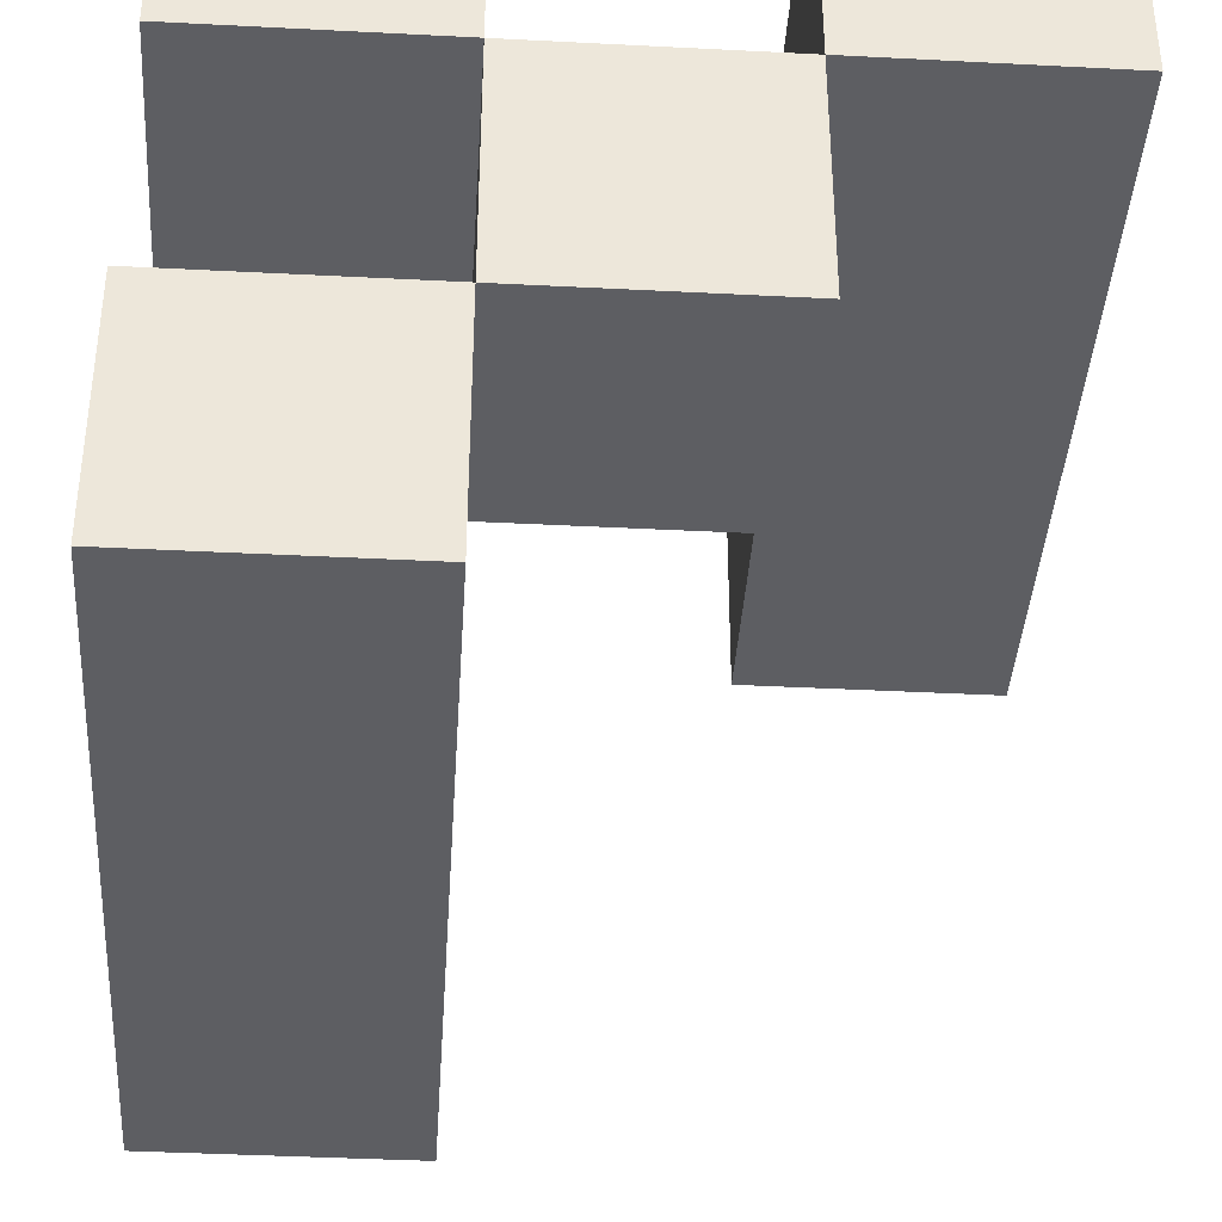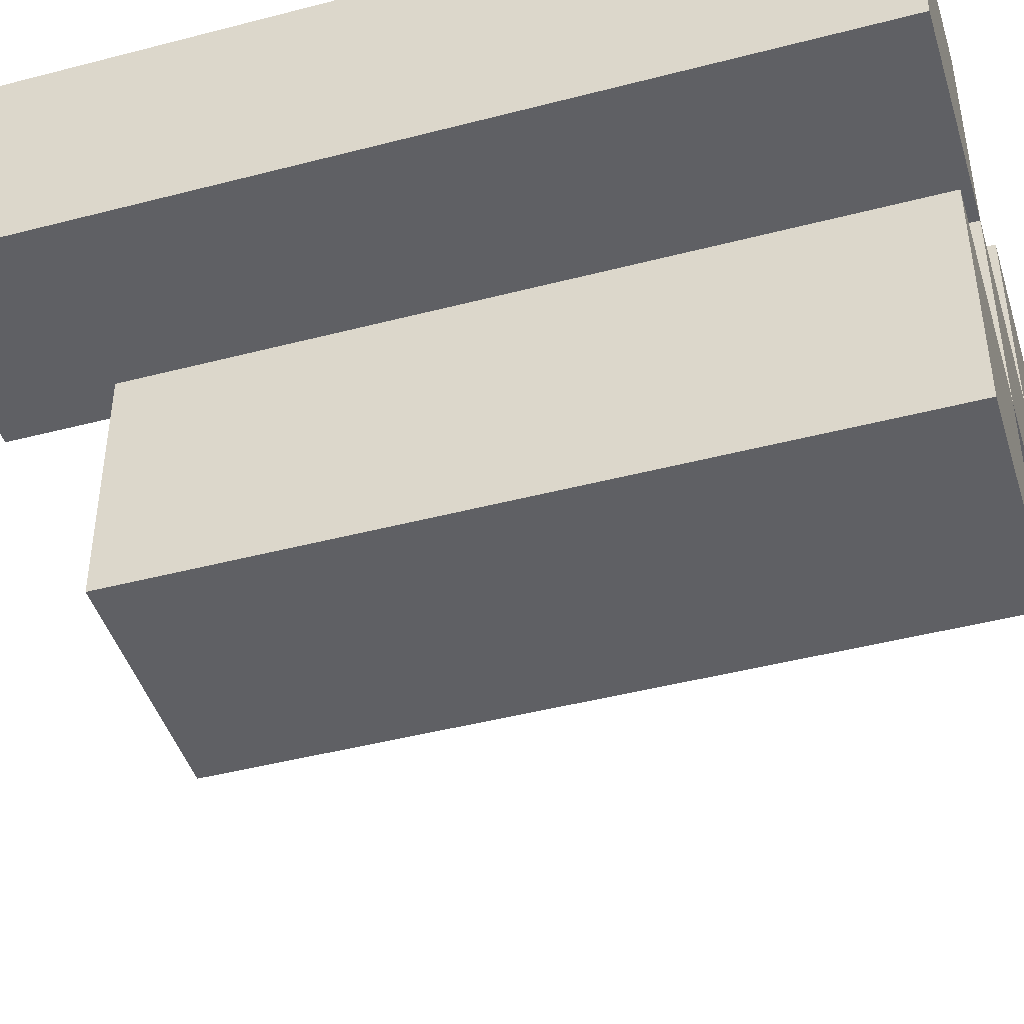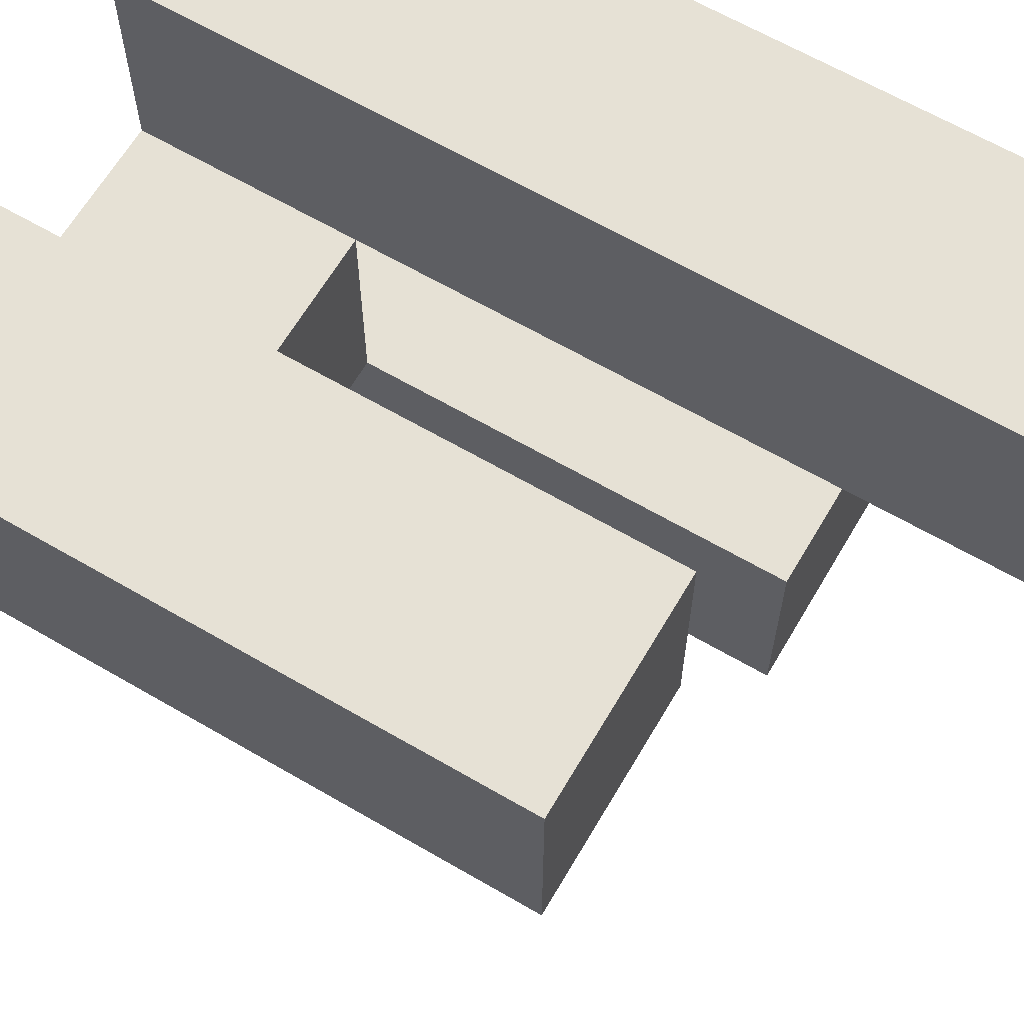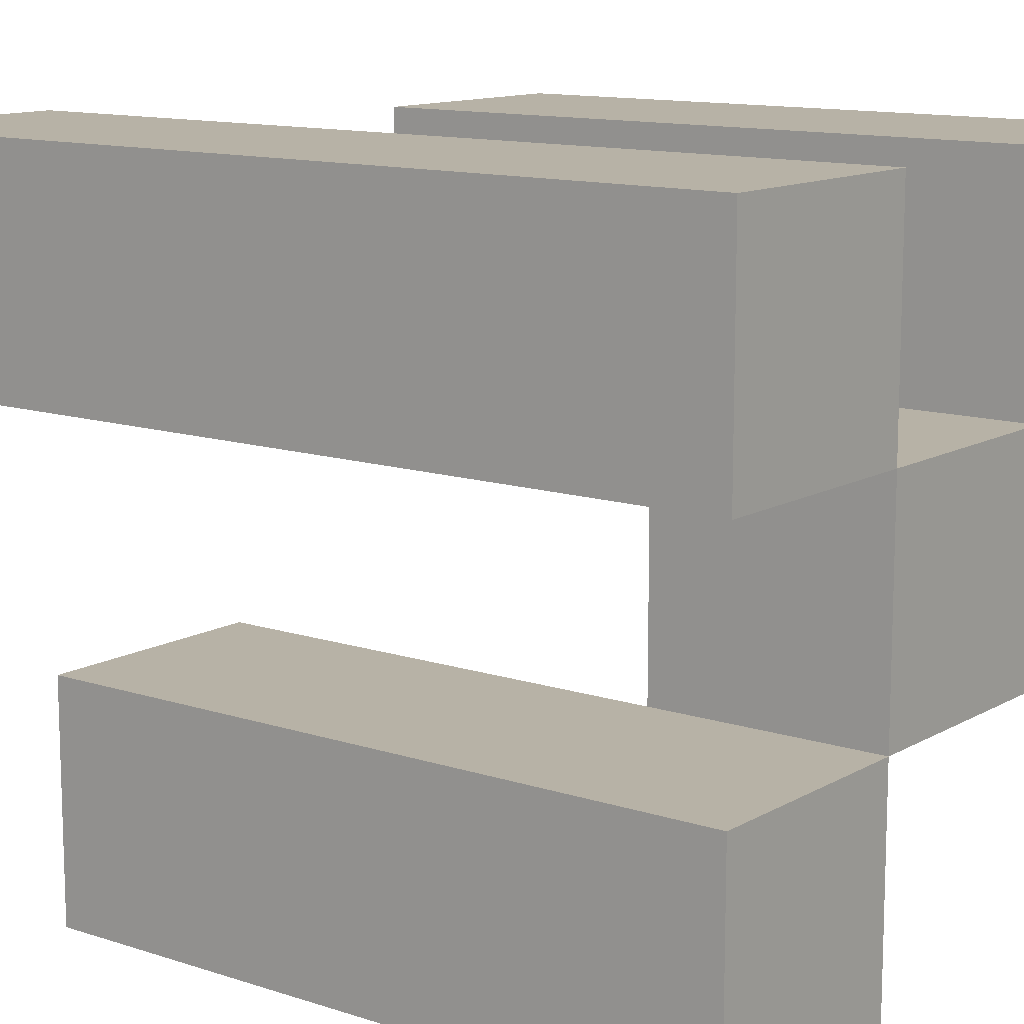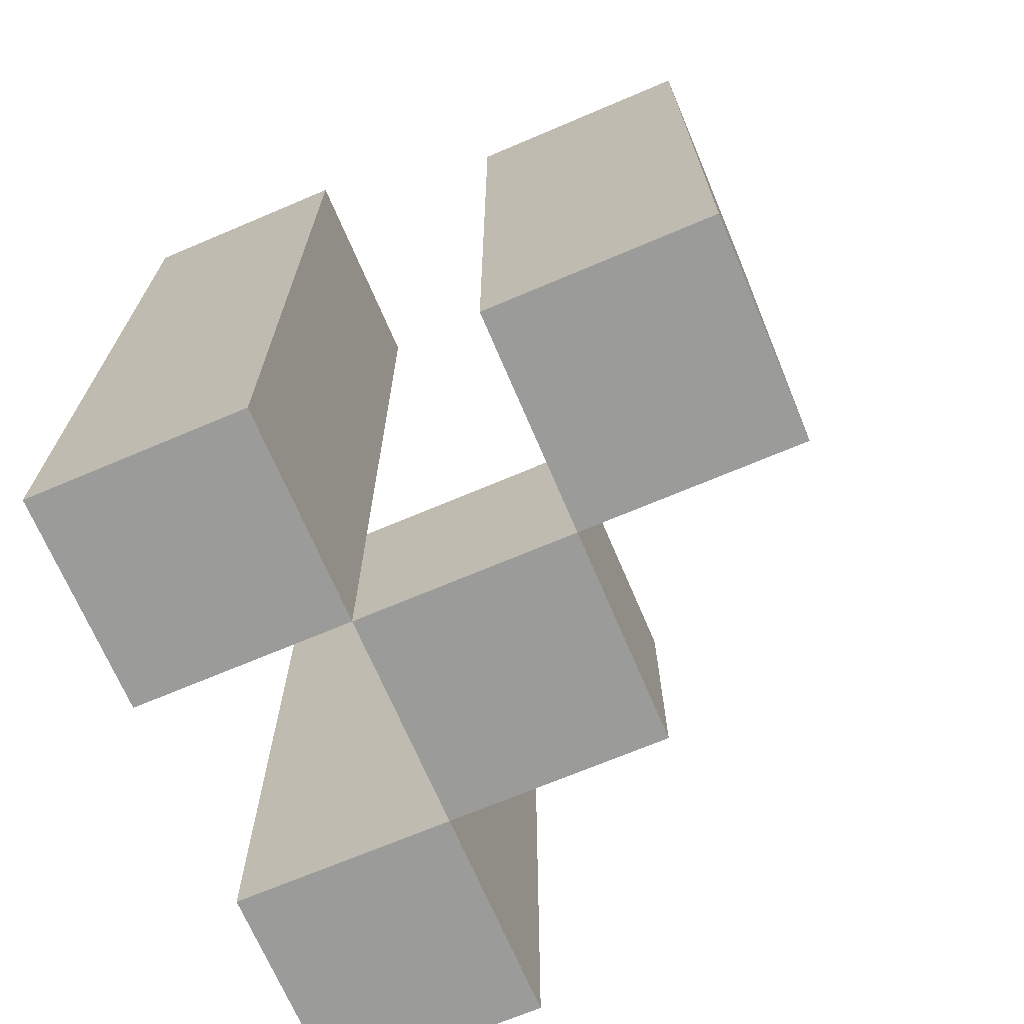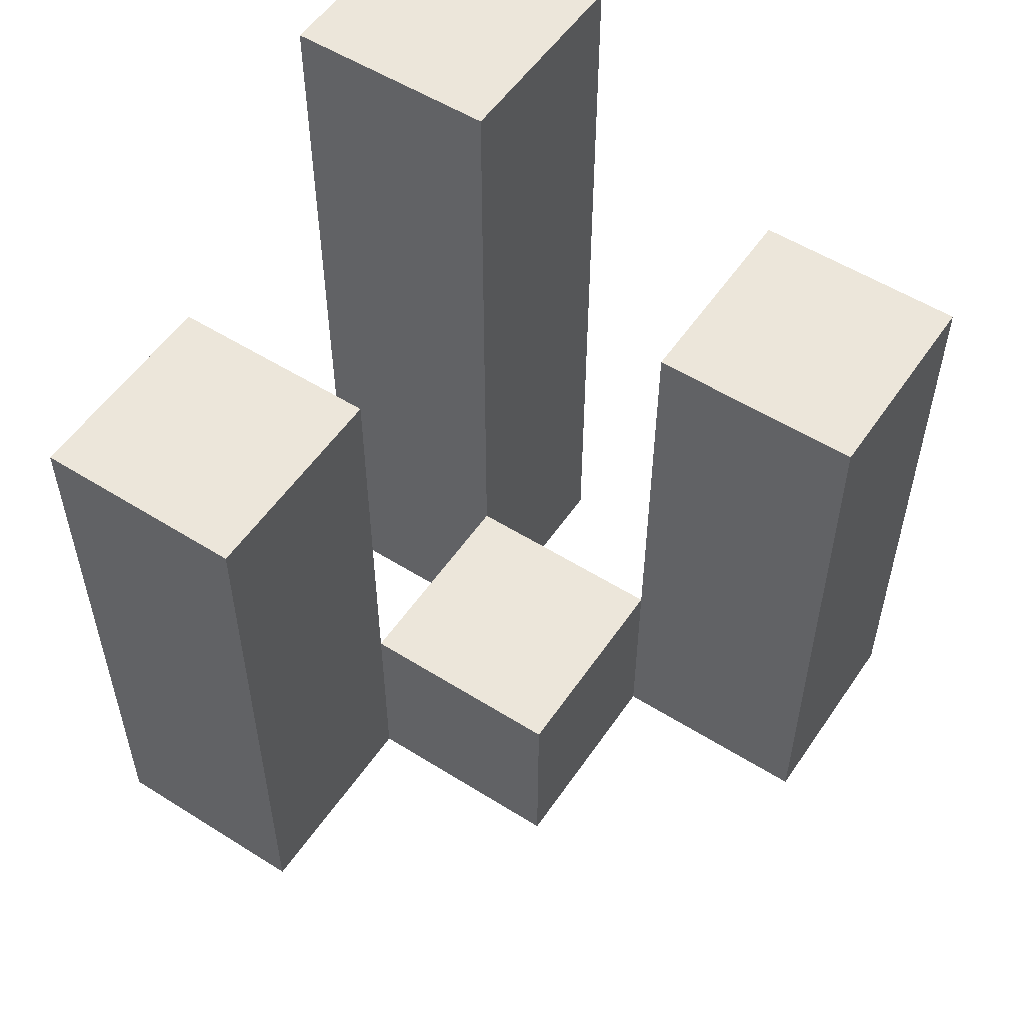
<metadata>
{"format":"obj","ext":"obj","renderer":"f3d","projection":"perspective","resolution":1024,"background":"white","views":[{"elev":-39.3,"azim":-3.7,"up":"+Z"},{"elev":-44.7,"azim":-73.1,"up":"+Z"},{"elev":64.4,"azim":120.4,"up":"+Z"},{"elev":12.3,"azim":-52.5,"up":"+Z"},{"elev":-69.6,"azim":23.0,"up":"+Y"},{"elev":54.3,"azim":123.7,"up":"+Y"}]}
</metadata>
<code>
o
v -13.1 0.9 12.9
v -13.2 0.9 12.9
v -13.3 0.9 12.9
v -13.4 0.9 12.9
v -13.1 1.2 12.9
v -13.2 1.2 12.9
v -13.3 1.3 12.9
v -13.4 1.3 12.9
v -13.2 0.9 12.8
v -13.3 0.9 12.8
v -13.2 1 12.8
v -13.3 1 12.8
v -13.3 0.9 12.7
v -13.4 0.9 12.7
v -13.3 1 12.7
v -13.3 1.2 12.7
v -13.4 1.2 12.7
v -13.1 0.9 12.8
v -13.2 0.9 12.8
v -13.3 0.9 12.8
v -13.4 0.9 12.8
v -13.2 1 12.8
v -13.3 1 12.8
v -13.1 1.2 12.8
v -13.2 1.2 12.8
v -13.3 1.3 12.8
v -13.4 1.3 12.8
v -13.2 0.9 12.7
v -13.3 0.9 12.7
v -13.2 1 12.7
v -13.3 1 12.7
v -13.3 0.9 12.6
v -13.4 0.9 12.6
v -13.3 1.2 12.6
v -13.4 1.2 12.6
v -13.1 0.9 12.9
v -13.1 1.2 12.9
v -13.1 0.9 12.8
v -13.1 1.2 12.8
v -13.2 0.9 12.8
v -13.2 1 12.8
v -13.2 0.9 12.7
v -13.2 1 12.7
v -13.3 0.9 12.9
v -13.3 1.3 12.9
v -13.3 0.9 12.8
v -13.3 1 12.8
v -13.3 1.3 12.8
v -13.3 0.9 12.7
v -13.3 1 12.7
v -13.3 1.2 12.7
v -13.3 0.9 12.6
v -13.3 1.2 12.6
v -13.2 0.9 12.9
v -13.2 1.2 12.9
v -13.2 0.9 12.8
v -13.2 1 12.8
v -13.2 1.2 12.8
v -13.3 0.9 12.8
v -13.3 1 12.8
v -13.3 0.9 12.7
v -13.3 1 12.7
v -13.4 0.9 12.9
v -13.4 1.3 12.9
v -13.4 0.9 12.8
v -13.4 1.3 12.8
v -13.4 0.9 12.7
v -13.4 1.2 12.7
v -13.4 0.9 12.6
v -13.4 1.2 12.6
v -13.1 0.9 12.9
v -13.1 0.9 12.8
v -13.2 0.9 12.9
v -13.2 0.9 12.8
v -13.2 0.9 12.7
v -13.3 0.9 12.9
v -13.3 0.9 12.8
v -13.3 0.9 12.7
v -13.3 0.9 12.6
v -13.4 0.9 12.9
v -13.4 0.9 12.8
v -13.4 0.9 12.7
v -13.4 0.9 12.6
v -13.2 1 12.8
v -13.2 1 12.7
v -13.3 1 12.8
v -13.3 1 12.7
v -13.1 1.2 12.9
v -13.1 1.2 12.8
v -13.2 1.2 12.9
v -13.2 1.2 12.8
v -13.3 1.2 12.7
v -13.3 1.2 12.6
v -13.4 1.2 12.7
v -13.4 1.2 12.6
v -13.3 1.3 12.9
v -13.3 1.3 12.8
v -13.4 1.3 12.9
v -13.4 1.3 12.8
f 5 2 1
f 6 2 5
f 7 4 3
f 8 4 7
f 11 10 9
f 12 10 11
f 15 14 13
f 16 14 15
f 17 14 16
f 18 19 22
f 20 21 23
f 18 22 24
f 24 22 25
f 23 21 26
f 26 21 27
f 28 29 30
f 30 29 31
f 32 33 34
f 34 33 35
f 38 37 36
f 39 37 38
f 42 41 40
f 43 41 42
f 46 45 44
f 47 45 46
f 48 45 47
f 52 50 49
f 52 51 50
f 53 51 52
f 54 55 56
f 56 55 57
f 57 55 58
f 59 60 61
f 61 60 62
f 63 64 65
f 65 64 66
f 67 68 69
f 69 68 70
f 73 72 71
f 74 72 73
f 77 75 74
f 78 75 77
f 80 77 76
f 81 77 80
f 82 79 78
f 83 79 82
f 84 85 86
f 86 85 87
f 88 89 90
f 90 89 91
f 92 93 94
f 94 93 95
f 96 97 98
f 98 97 99

</code>
